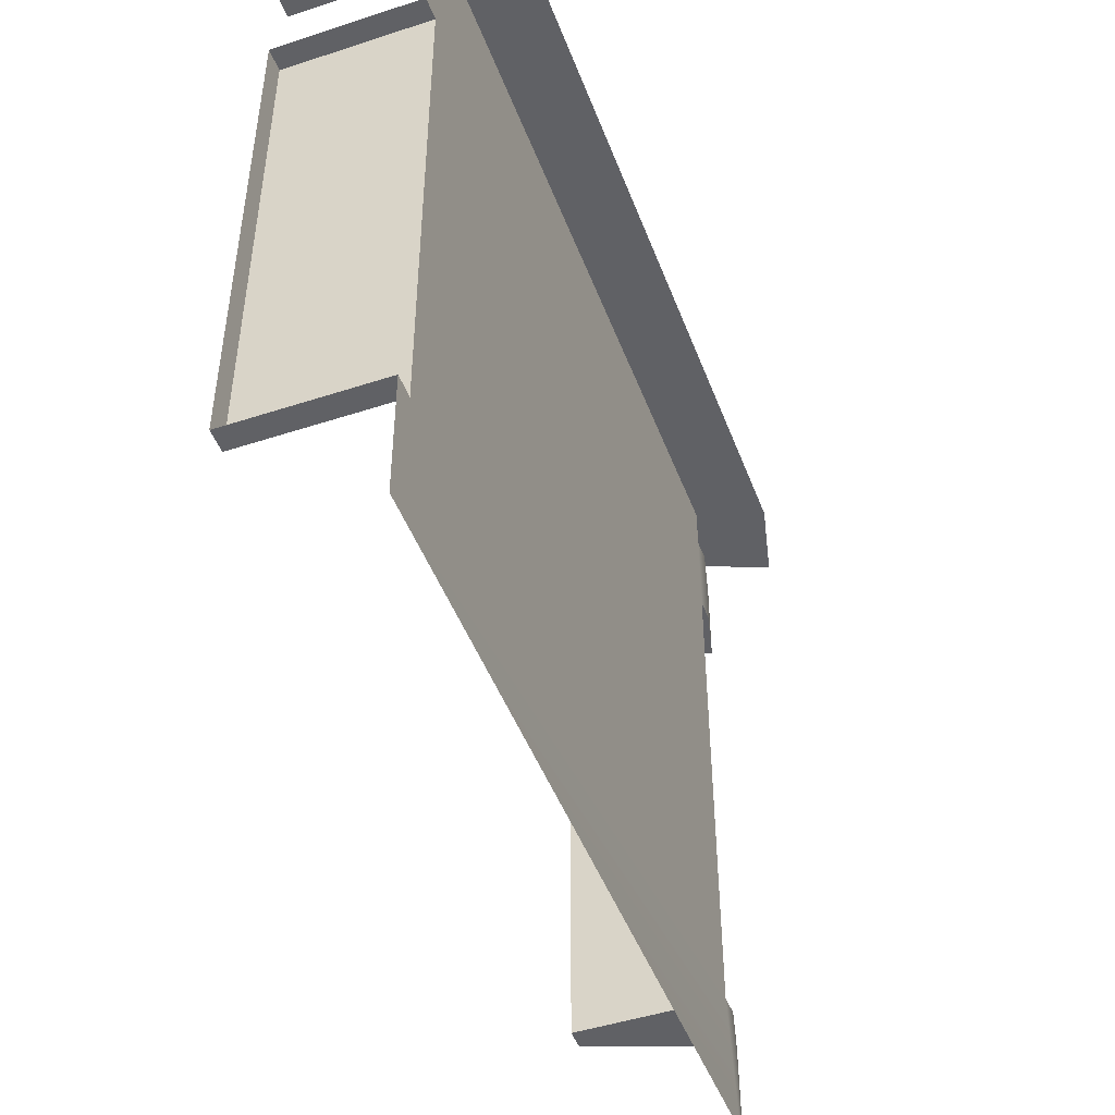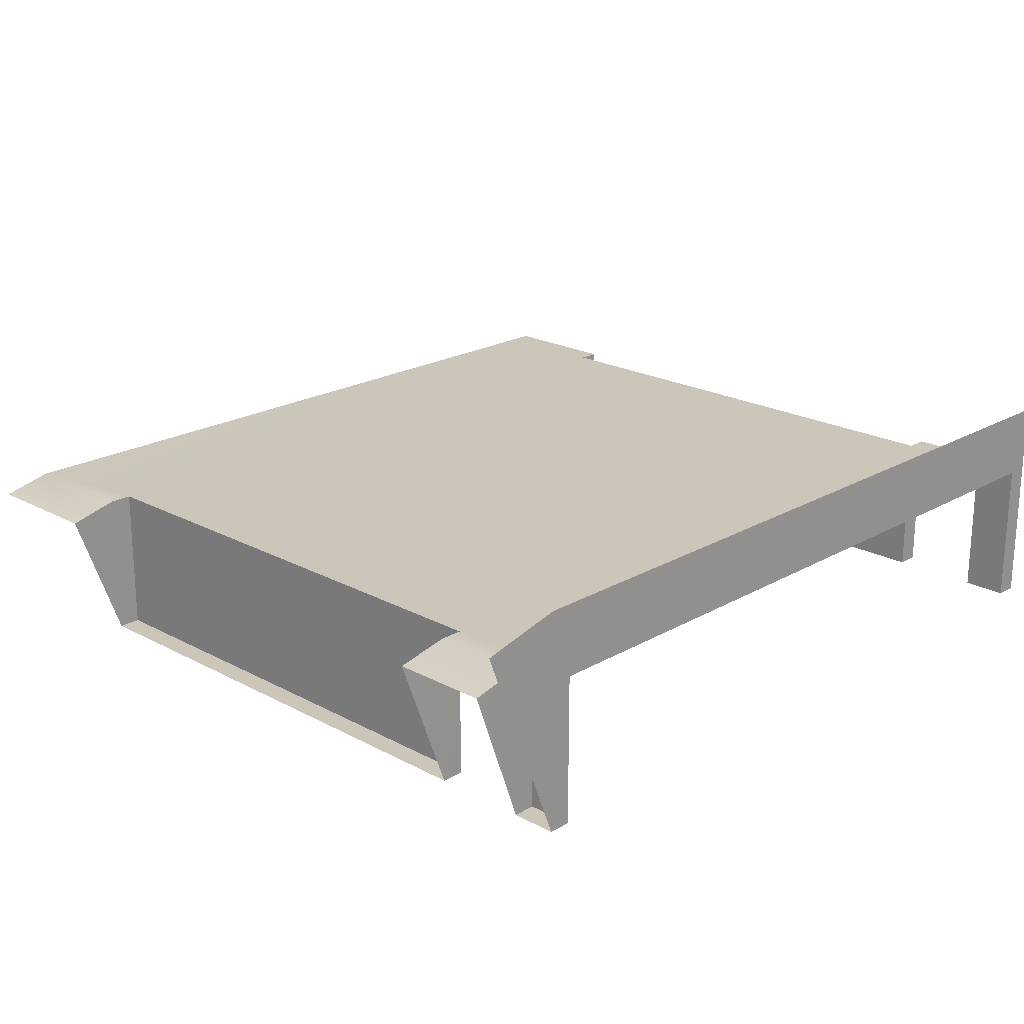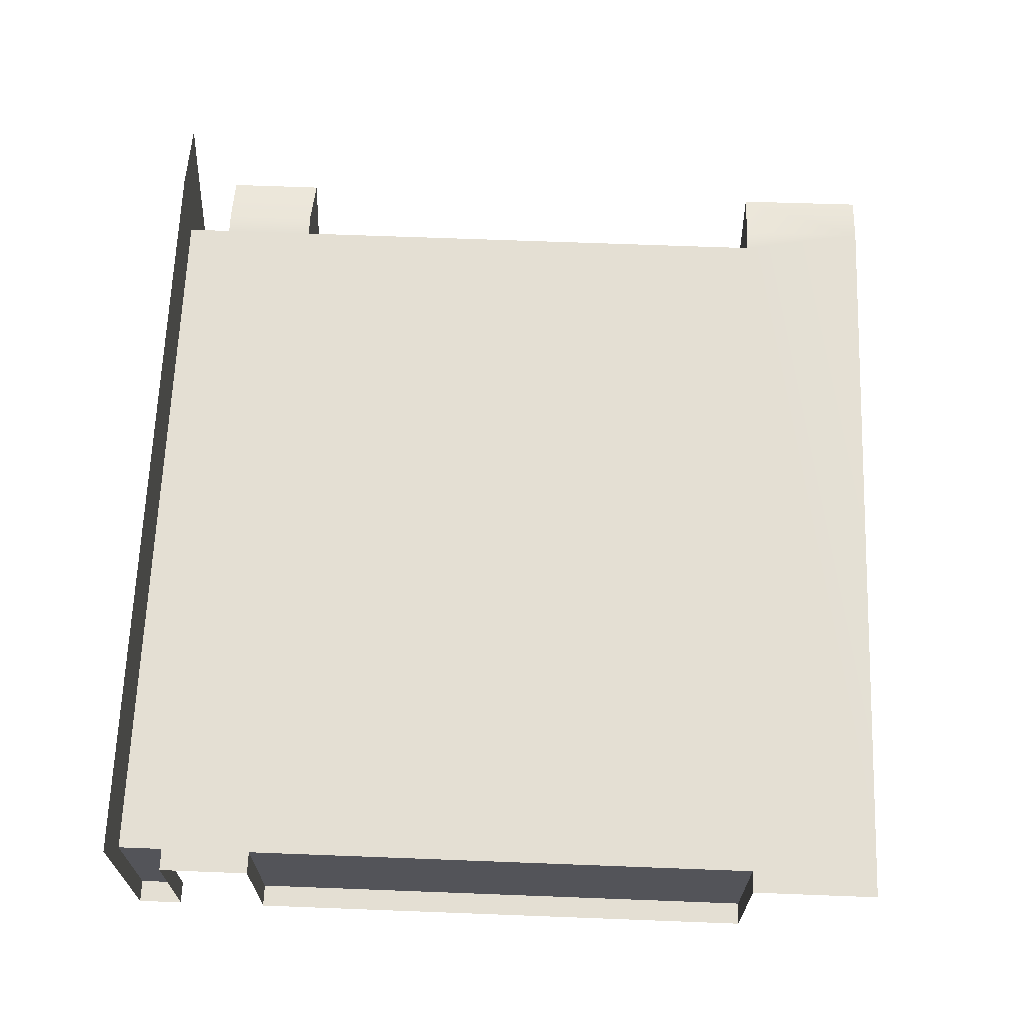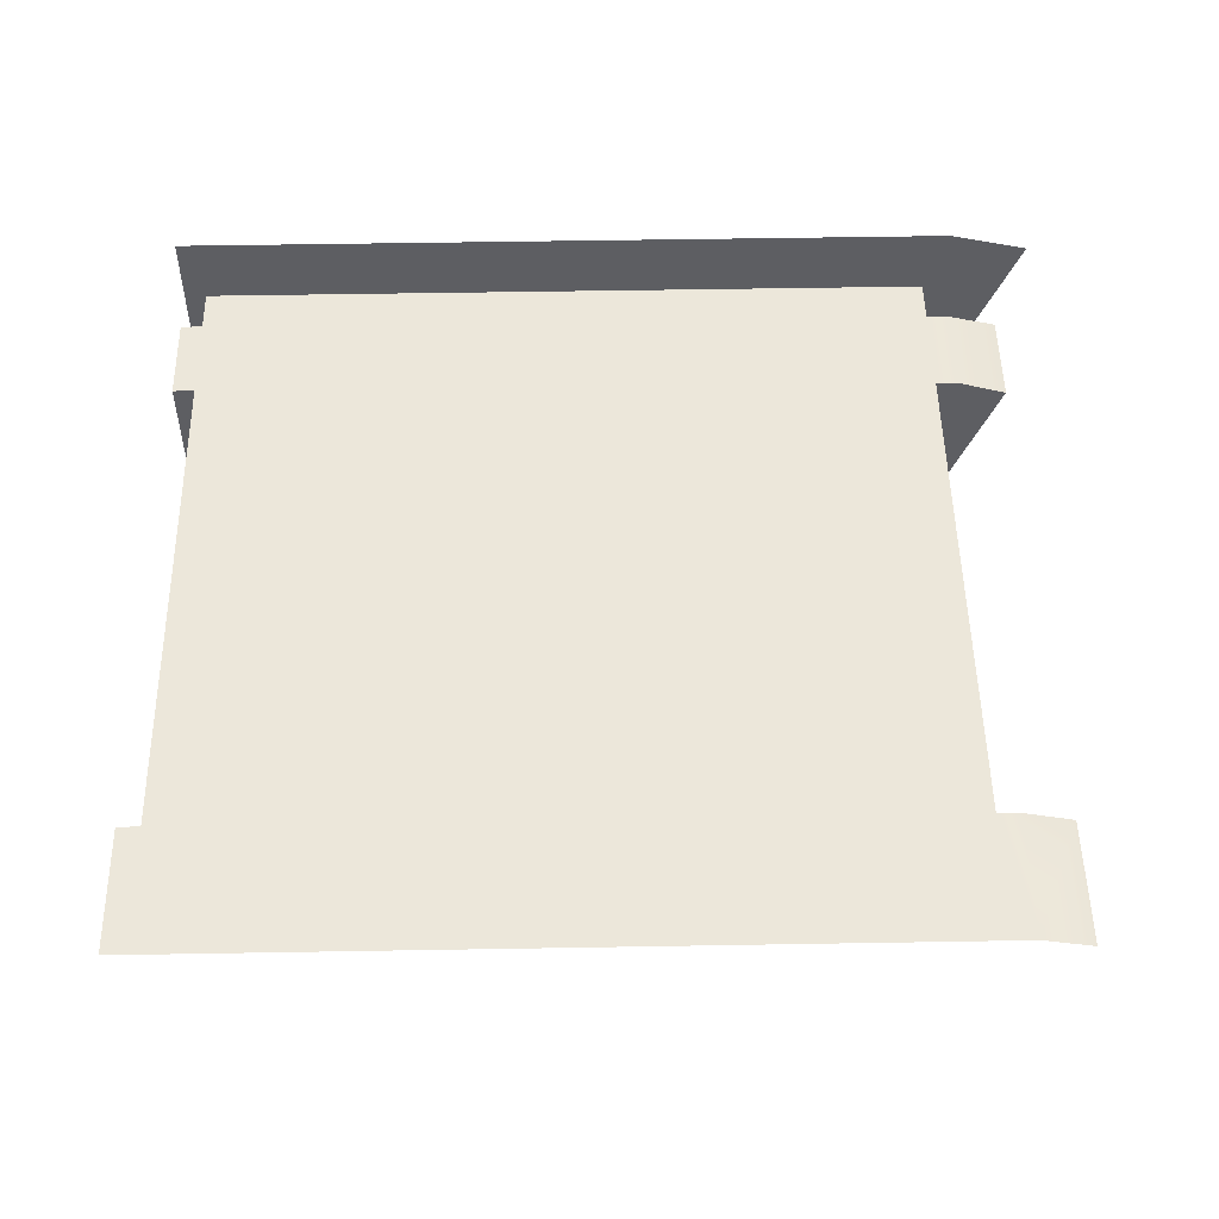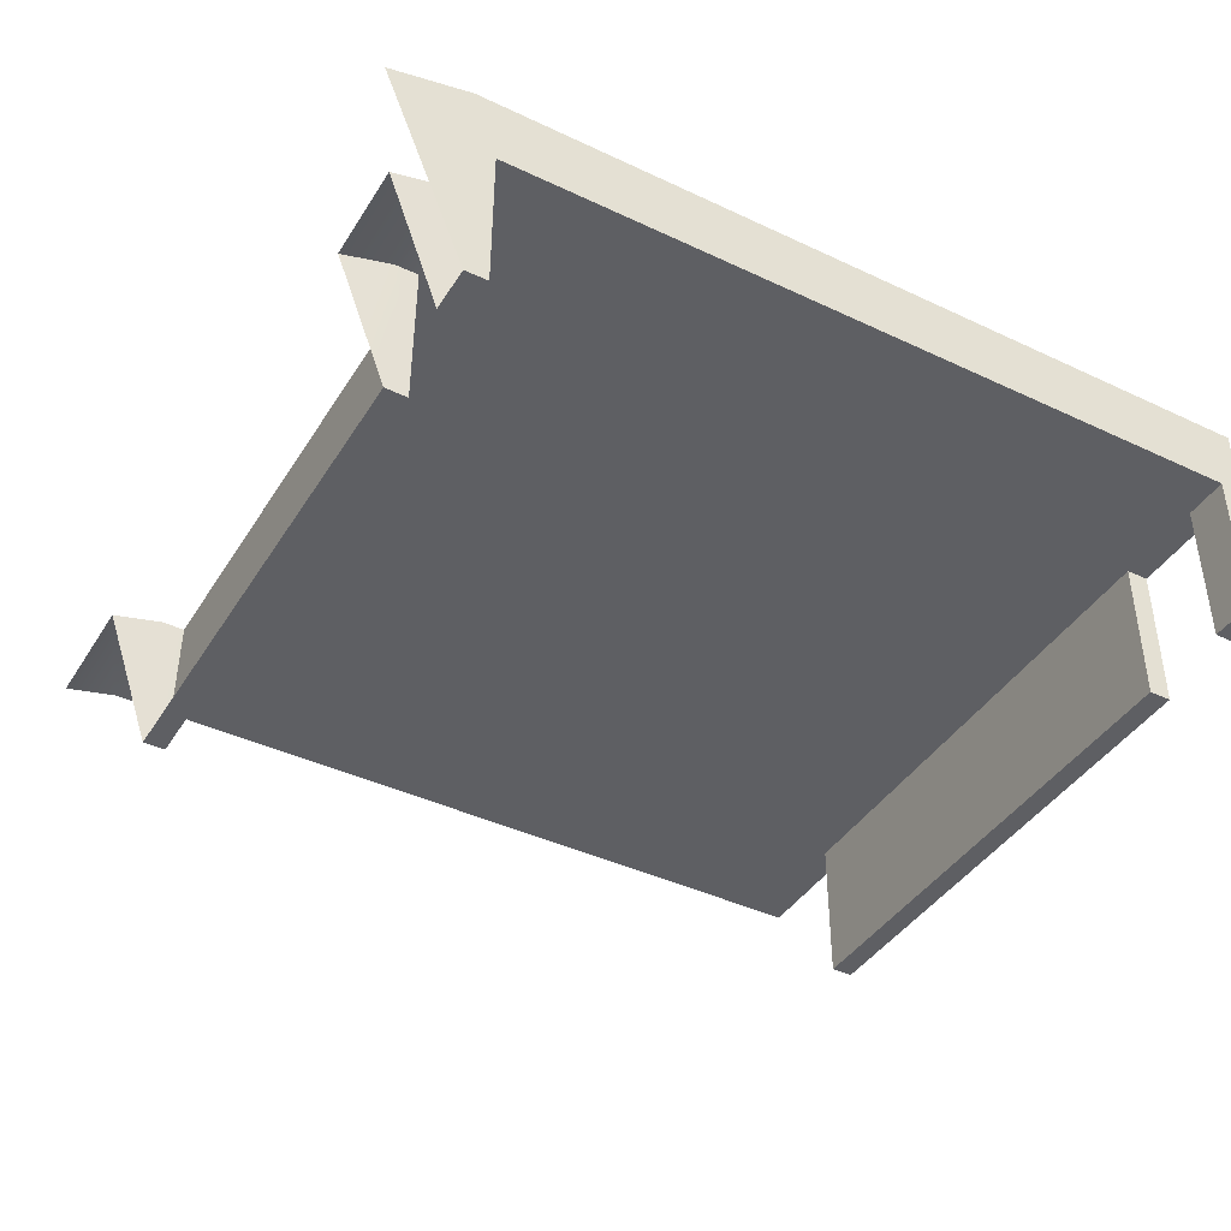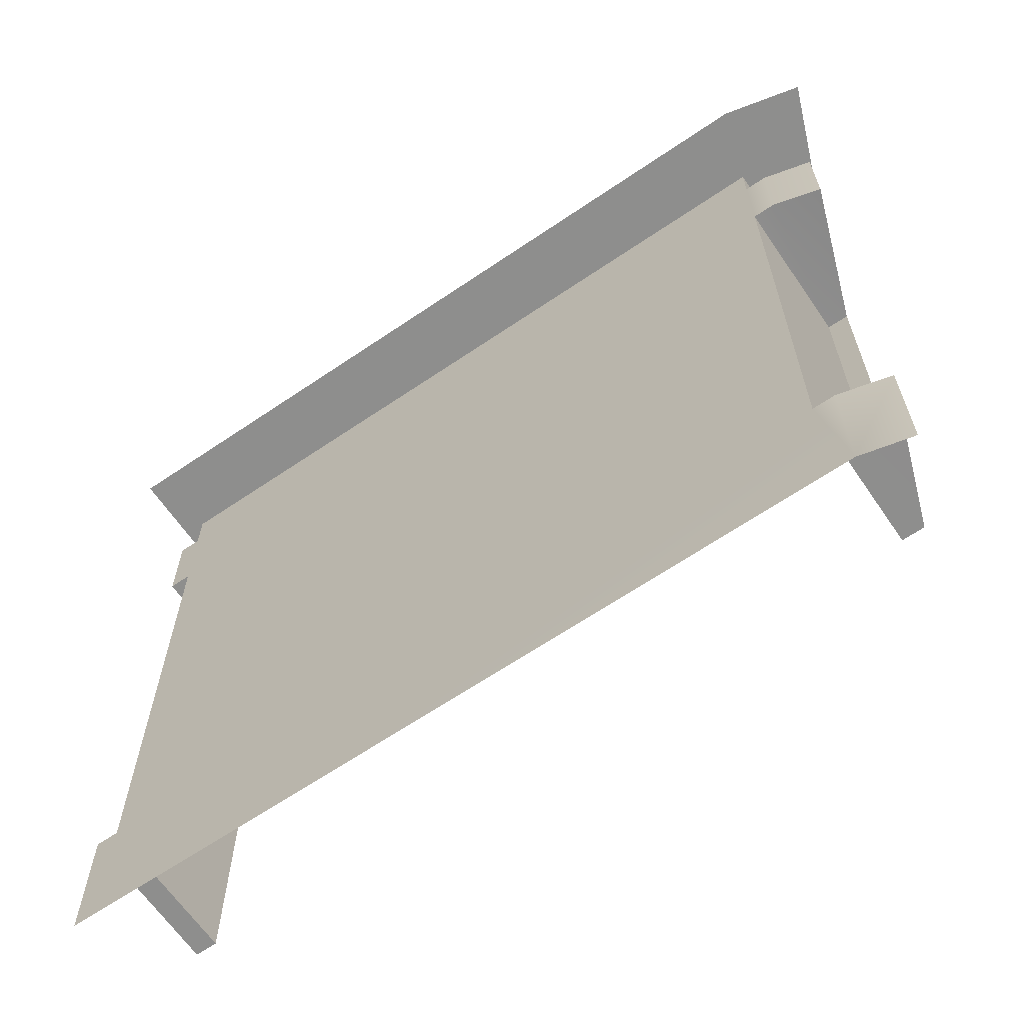
<metadata>
{"format":"obj","ext":"obj","renderer":"f3d","projection":"perspective","resolution":1024,"background":"white","views":[{"elev":-47.4,"azim":-69.8,"up":"+Y"},{"elev":21.0,"azim":134.0,"up":"+Z"},{"elev":66.3,"azim":-87.8,"up":"+Z"},{"elev":51.5,"azim":-1.0,"up":"+Z"},{"elev":-41.5,"azim":150.4,"up":"+Z"},{"elev":-64.8,"azim":34.3,"up":"+Y"}]}
</metadata>
<code>
g default
v 21.68 44.8 5.804
v -22.09 44.8 5.733
v -20.85 44.8 1.824
v 20.45 44.8 1.891
v 20.47 44.8 -6.359
v 21.7 44.8 -6.357
v -20.84 44.8 -6.426
v -22.07 44.8 -6.428
v 21.68 1.254 1.893
v -22.08 1.254 1.822
v 21.7 8.352 -6.357
v -22.07 8.352 -6.428
v -20.84 8.352 -6.426
v -20.85 8.352 1.824
v 20.45 8.352 1.891
v 20.47 8.352 -6.359
v 21.68 8.352 1.893
v -20.84 42.32 -6.426
v -20.85 42.32 1.824
v 20.45 42.32 1.891
v 20.47 42.32 -6.359
v 21.7 42.32 -6.357
v 21.68 42.32 1.893
v -22.07 42.32 -6.428
v -20.84 37.28 -6.426
v -20.85 37.28 1.824
v 20.45 37.08 1.891
v 20.47 37.08 -6.359
v 21.7 37.08 -6.357
v 21.68 37.08 1.893
v -22.07 37.28 -6.428
v -22.08 42.32 1.822
v -22.08 37.28 1.822
v -22.08 8.352 1.822
v 26.09 44.8 4.764
v 24.44 36.93 1.219
v 24.44 42.29 1.219
v 24.44 8.338 1.219
v 24.46 1.254 1.257
g polySurface223
f 4 3 2 1
f 15 9 10 14
f 31 25 13 12
f 25 26 14 13
f 27 15 14 26
f 16 15 27 28
f 11 16 28 29
f 4 1 6 5
f 3 19 18 7
f 4 20 19 3
f 21 20 4 5
f 22 21 5 6
f 7 18 24 8
f 20 27 26 19
f 2 3 7 8
f 32 24 18 19
f 31 33 26 25
f 33 32 19 26
f 34 12 13 14
f 10 34 14
f 20 21 22 23
f 27 20 23 30
f 28 27 30 29
f 9 15 17
f 15 16 11 17
f 6 1 35
f 30 23 37 36
f 29 30 36
f 23 22 37
f 17 11 38
f 9 17 38 39

</code>
